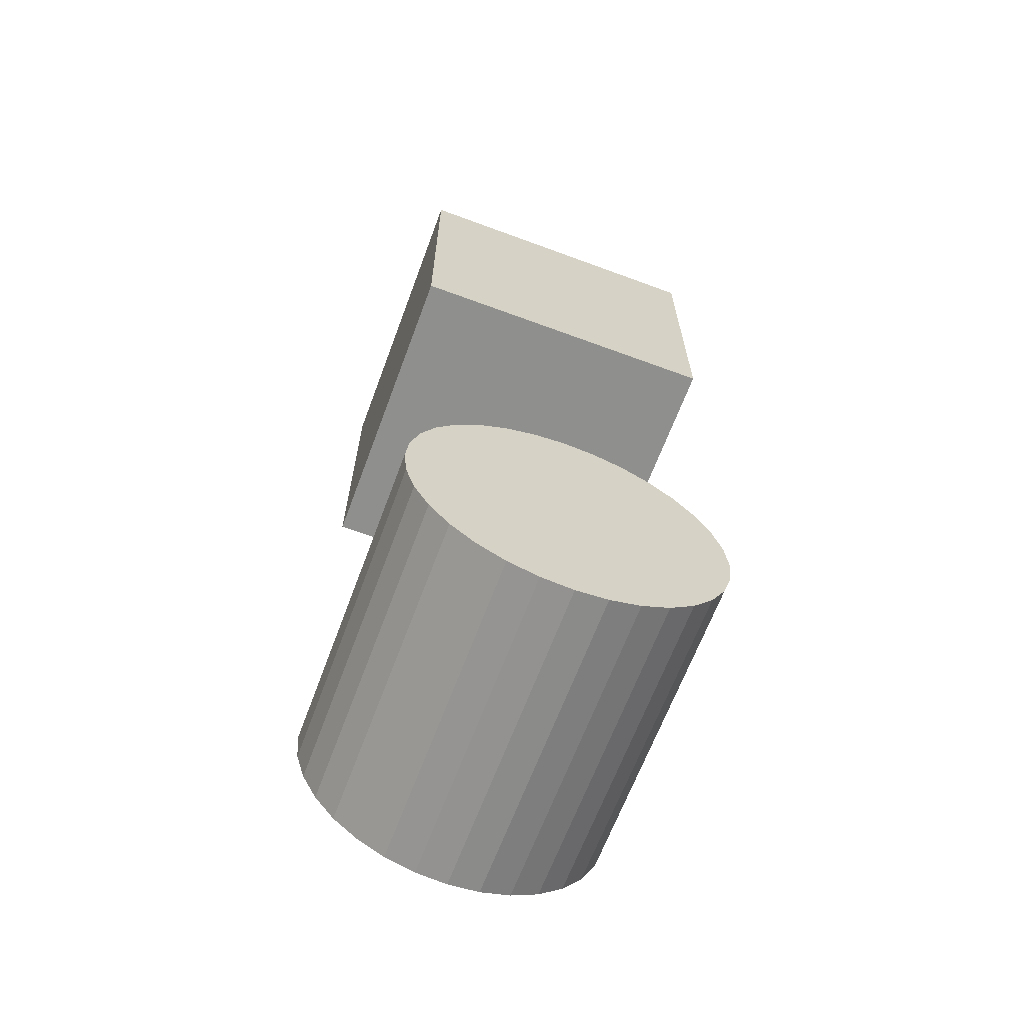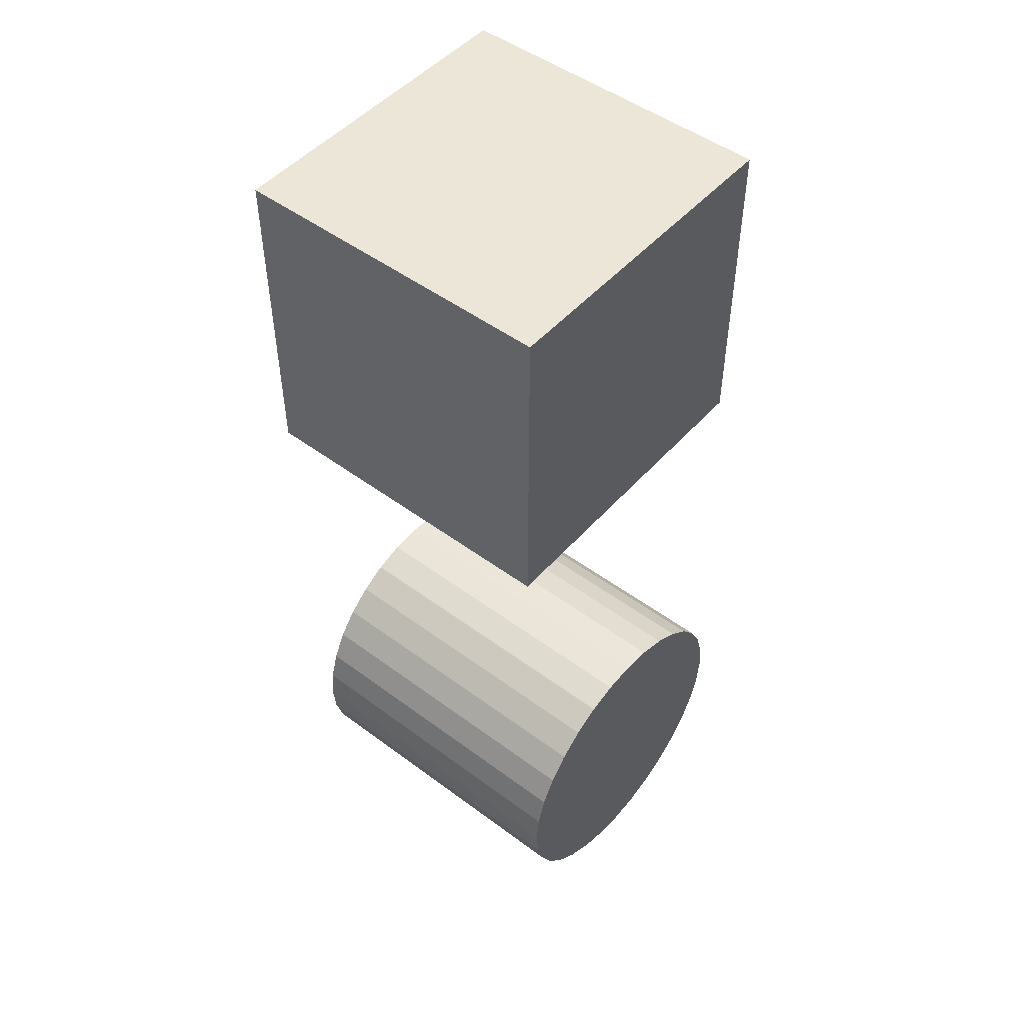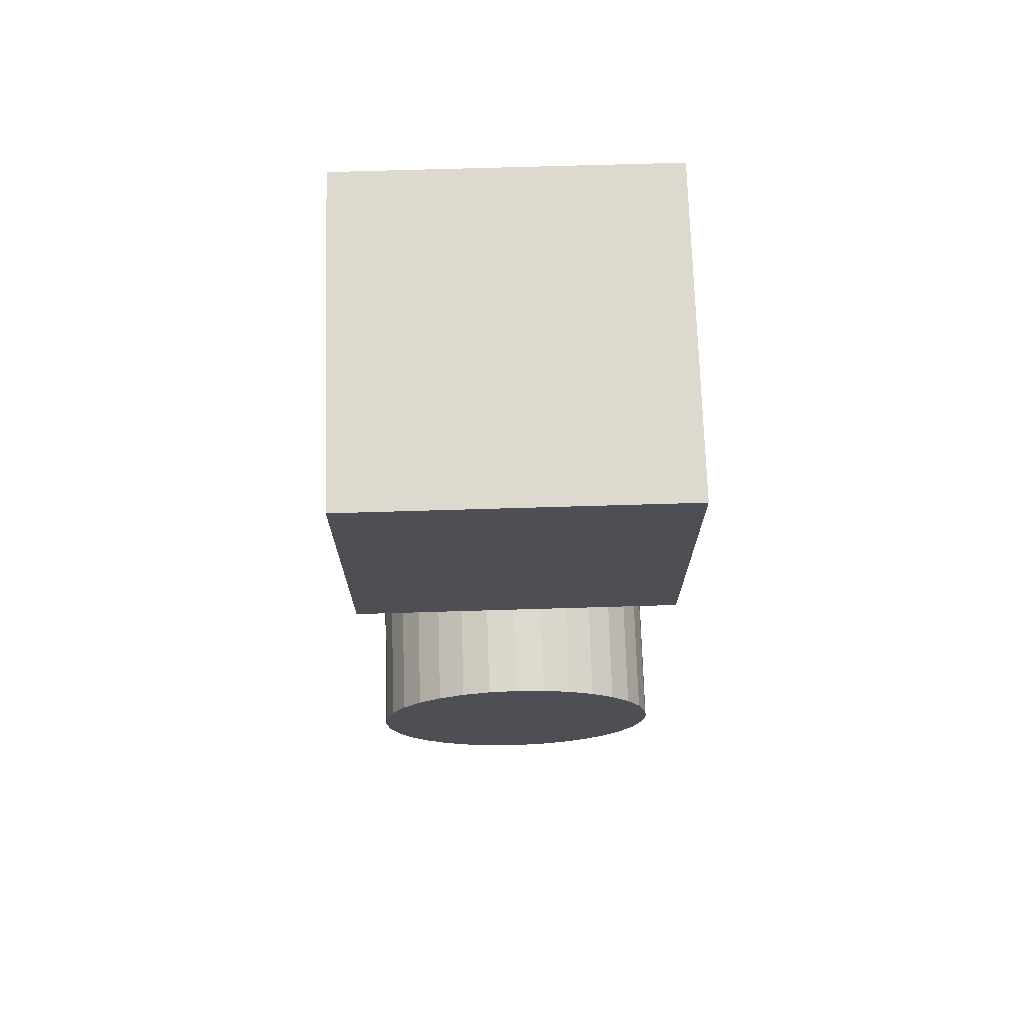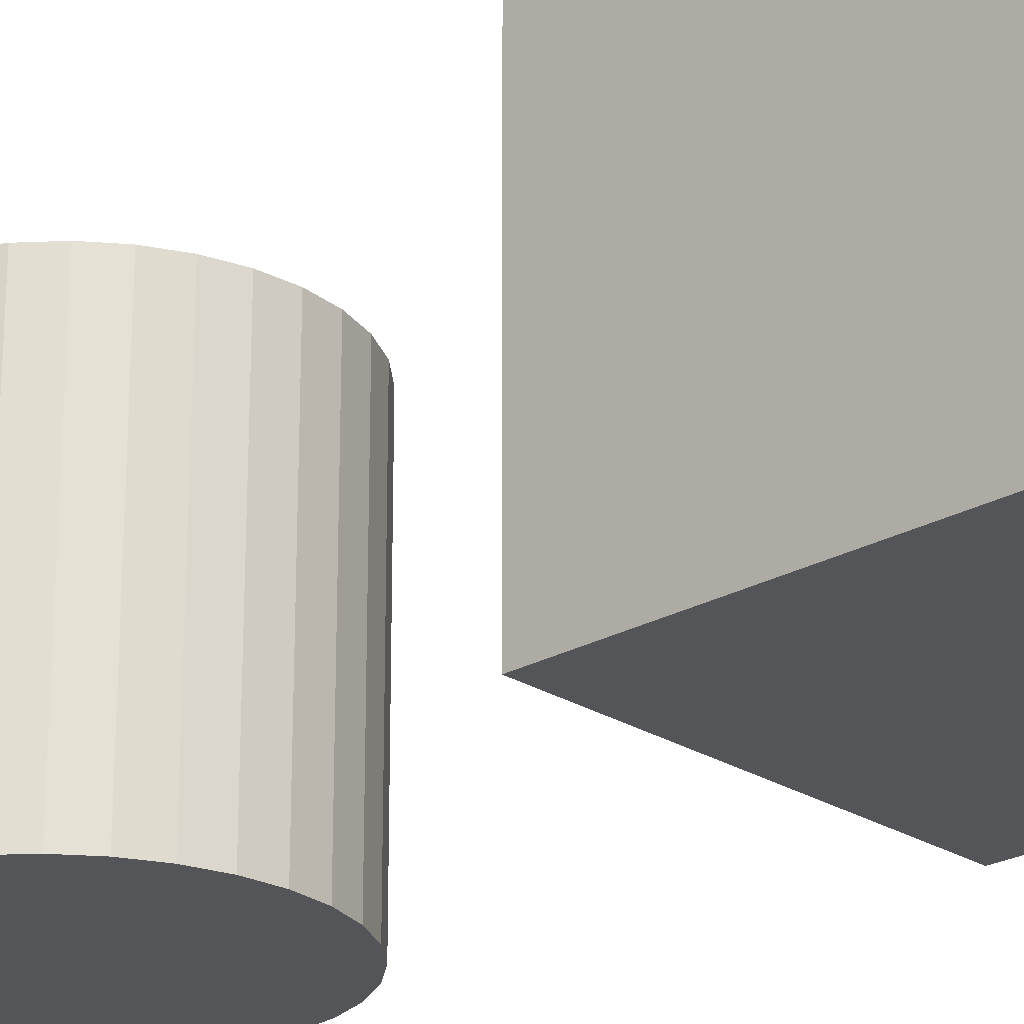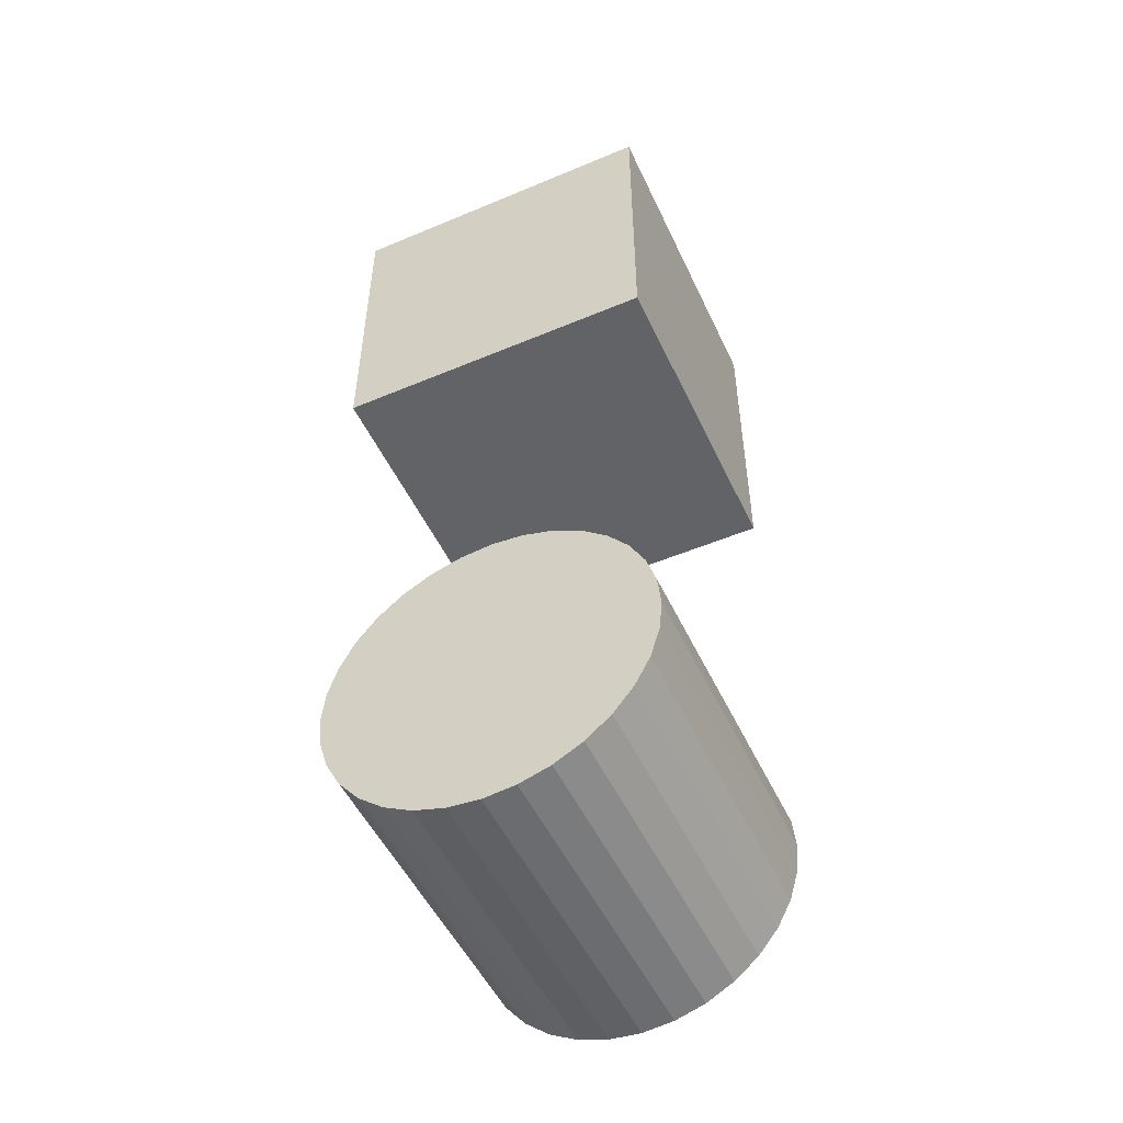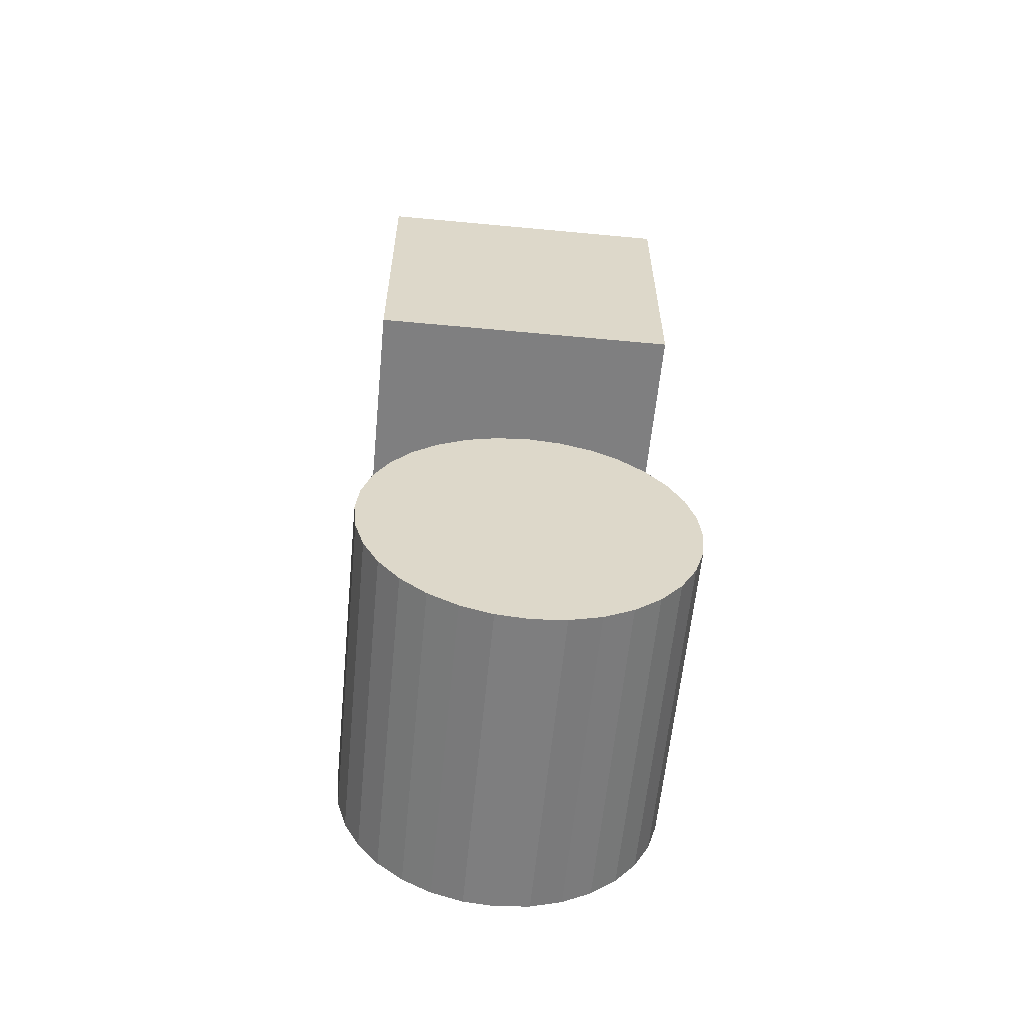
<metadata>
{"format":"obj","ext":"obj","renderer":"f3d","projection":"perspective","resolution":1024,"background":"white","views":[{"elev":-65.3,"azim":-20.4,"up":"+Z"},{"elev":49.3,"azim":129.5,"up":"+Z"},{"elev":71.6,"azim":178.3,"up":"+Z"},{"elev":-24.1,"azim":-46.7,"up":"+Y"},{"elev":-51.0,"azim":24.6,"up":"+Z"},{"elev":-59.7,"azim":174.5,"up":"+Z"}]}
</metadata>
<code>
o Cylinder
v 0 -0.891 -4.814
v 0 1.109 -4.814
v 0.1951 -0.891 -4.795
v 0.1951 1.109 -4.795
v 0.3827 -0.891 -4.738
v 0.3827 1.109 -4.738
v 0.5556 -0.891 -4.645
v 0.5556 1.109 -4.645
v 0.7071 -0.891 -4.521
v 0.7071 1.109 -4.521
v 0.8315 -0.891 -4.369
v 0.8315 1.109 -4.369
v 0.9239 -0.891 -4.197
v 0.9239 1.109 -4.197
v 0.9808 -0.891 -4.009
v 0.9808 1.109 -4.009
v 1 -0.891 -3.814
v 1 1.109 -3.814
v 0.9808 -0.891 -3.619
v 0.9808 1.109 -3.619
v 0.9239 -0.891 -3.431
v 0.9239 1.109 -3.431
v 0.8315 -0.891 -3.258
v 0.8315 1.109 -3.258
v 0.7071 -0.891 -3.107
v 0.7071 1.109 -3.107
v 0.5556 -0.891 -2.982
v 0.5556 1.109 -2.982
v 0.3827 -0.891 -2.89
v 0.3827 1.109 -2.89
v 0.1951 -0.891 -2.833
v 0.1951 1.109 -2.833
v -0 -0.891 -2.814
v -0 1.109 -2.814
v -0.1951 -0.891 -2.833
v -0.1951 1.109 -2.833
v -0.3827 -0.891 -2.89
v -0.3827 1.109 -2.89
v -0.5556 -0.891 -2.982
v -0.5556 1.109 -2.982
v -0.7071 -0.891 -3.107
v -0.7071 1.109 -3.107
v -0.8315 -0.891 -3.258
v -0.8315 1.109 -3.258
v -0.9239 -0.891 -3.431
v -0.9239 1.109 -3.431
v -0.9808 -0.891 -3.619
v -0.9808 1.109 -3.619
v -1 -0.891 -3.814
v -1 1.109 -3.814
v -0.9808 -0.891 -4.009
v -0.9808 1.109 -4.009
v -0.9239 -0.891 -4.197
v -0.9239 1.109 -4.197
v -0.8315 -0.891 -4.369
v -0.8315 1.109 -4.369
v -0.7071 -0.891 -4.521
v -0.7071 1.109 -4.521
v -0.5556 -0.891 -4.645
v -0.5556 1.109 -4.645
v -0.3827 -0.891 -4.738
v -0.3827 1.109 -4.738
v -0.1951 -0.891 -4.795
v -0.1951 1.109 -4.795
f 1 2 4 3
f 3 4 6 5
f 5 6 8 7
f 7 8 10 9
f 9 10 12 11
f 11 12 14 13
f 13 14 16 15
f 15 16 18 17
f 17 18 20 19
f 19 20 22 21
f 21 22 24 23
f 23 24 26 25
f 25 26 28 27
f 27 28 30 29
f 29 30 32 31
f 31 32 34 33
f 33 34 36 35
f 35 36 38 37
f 37 38 40 39
f 39 40 42 41
f 41 42 44 43
f 43 44 46 45
f 45 46 48 47
f 47 48 50 49
f 49 50 52 51
f 51 52 54 53
f 53 54 56 55
f 55 56 58 57
f 57 58 60 59
f 59 60 62 61
f 4 2 64 62 60 58 56 54 52 50 48 46 44 42 40 38 36 34 32 30 28 26 24 22 20 18 16 14 12 10 8 6
f 63 64 2 1
f 61 62 64 63
f 1 3 5 7 9 11 13 15 17 19 21 23 25 27 29 31 33 35 37 39 41 43 45 47 49 51 53 55 57 59 61 63
o Cube
v 1 -1 -1
v 1 -1 1
v -1 -1 1
v -1 -1 -1
v 1 1 -1
v 1 1 1
v -1 1 1
v -1 1 -1
f 65 66 67 68
f 69 72 71 70
f 65 69 70 66
f 66 70 71 67
f 67 71 72 68
f 69 65 68 72

</code>
